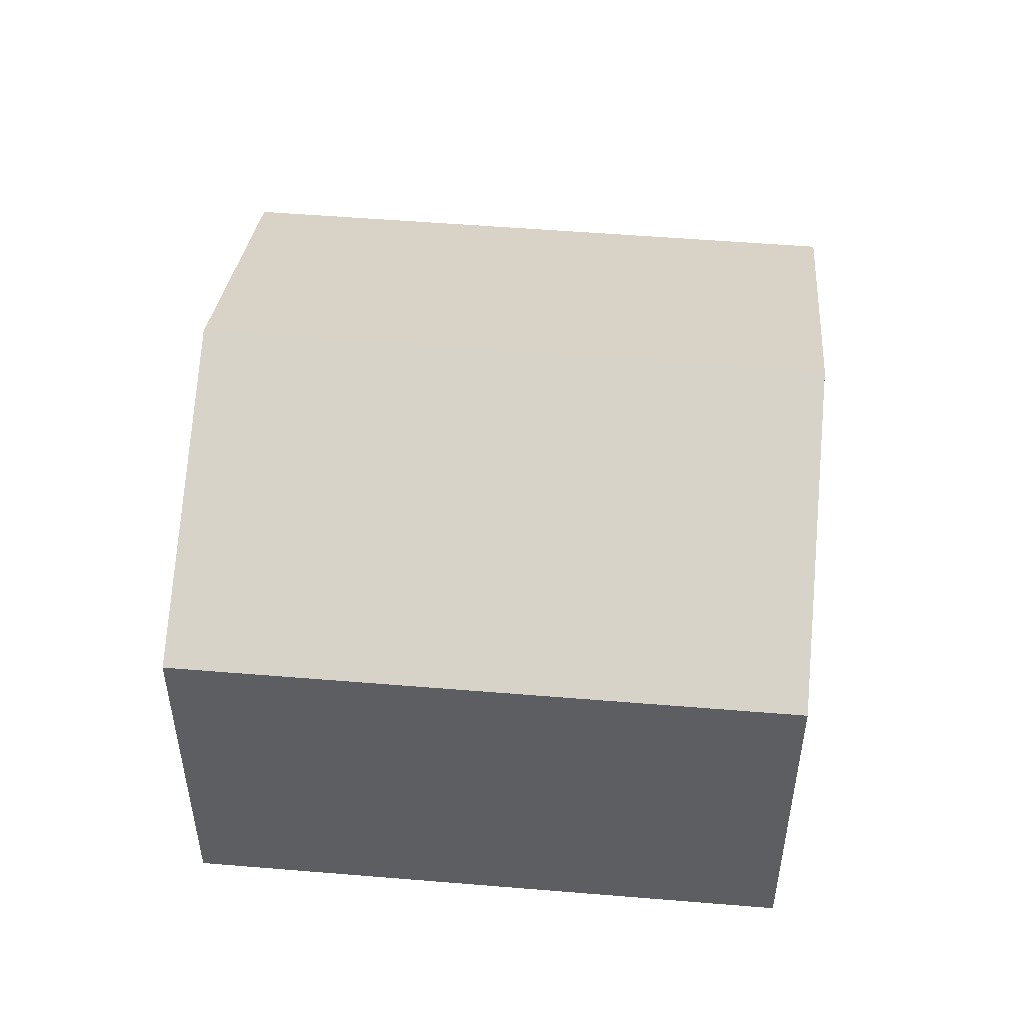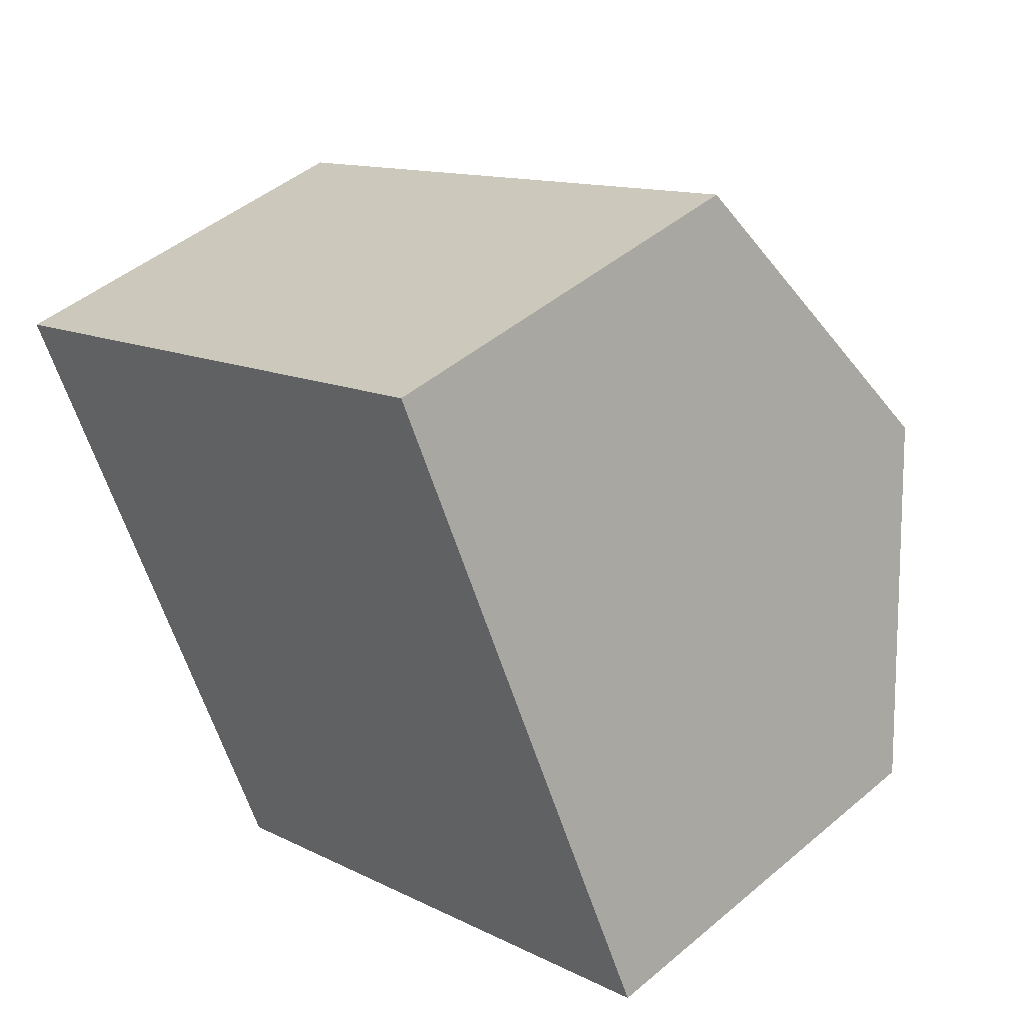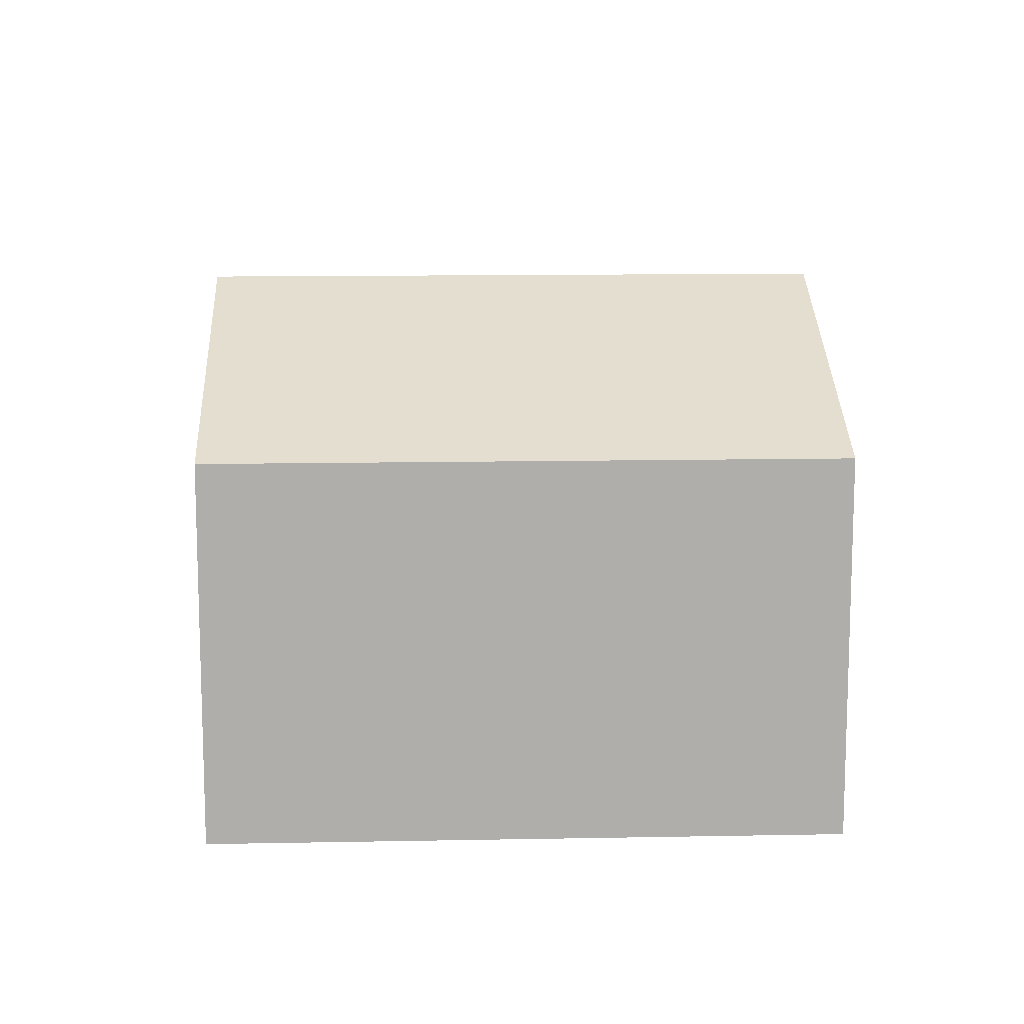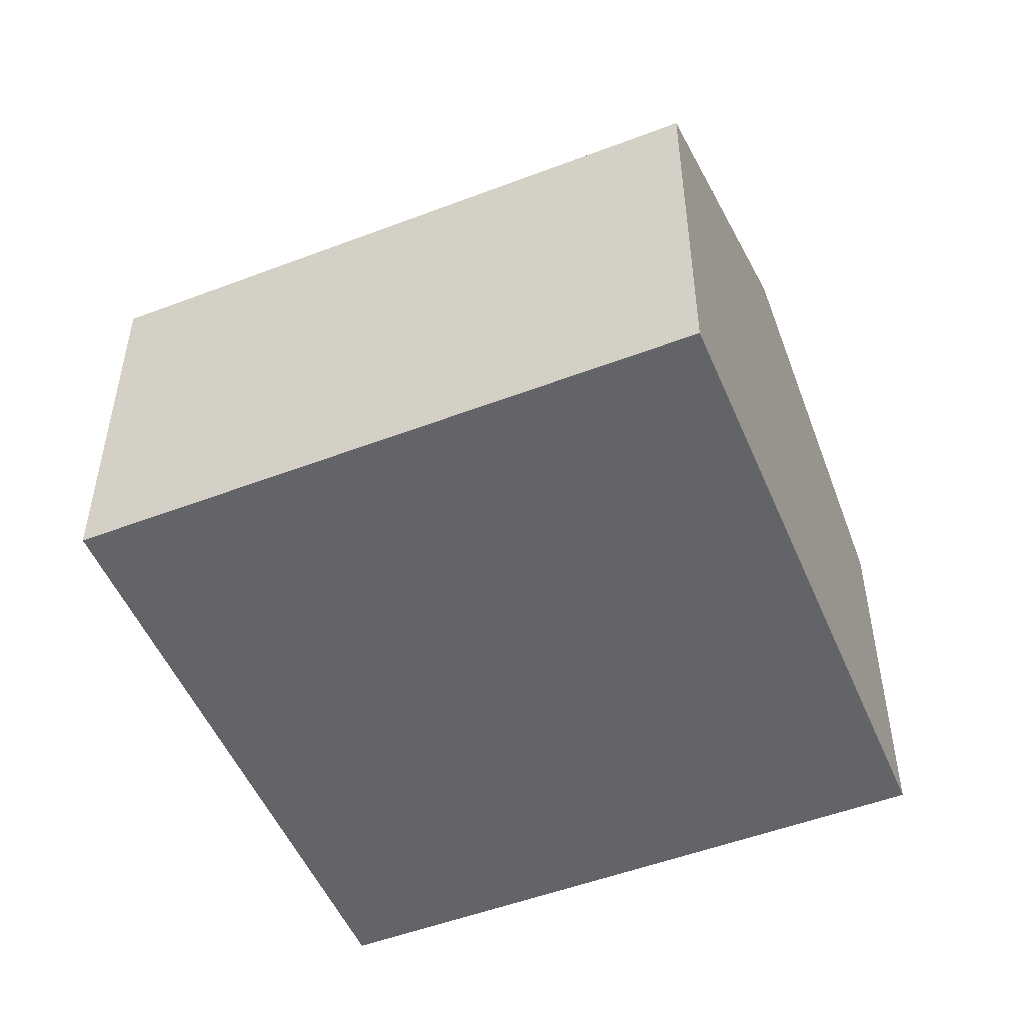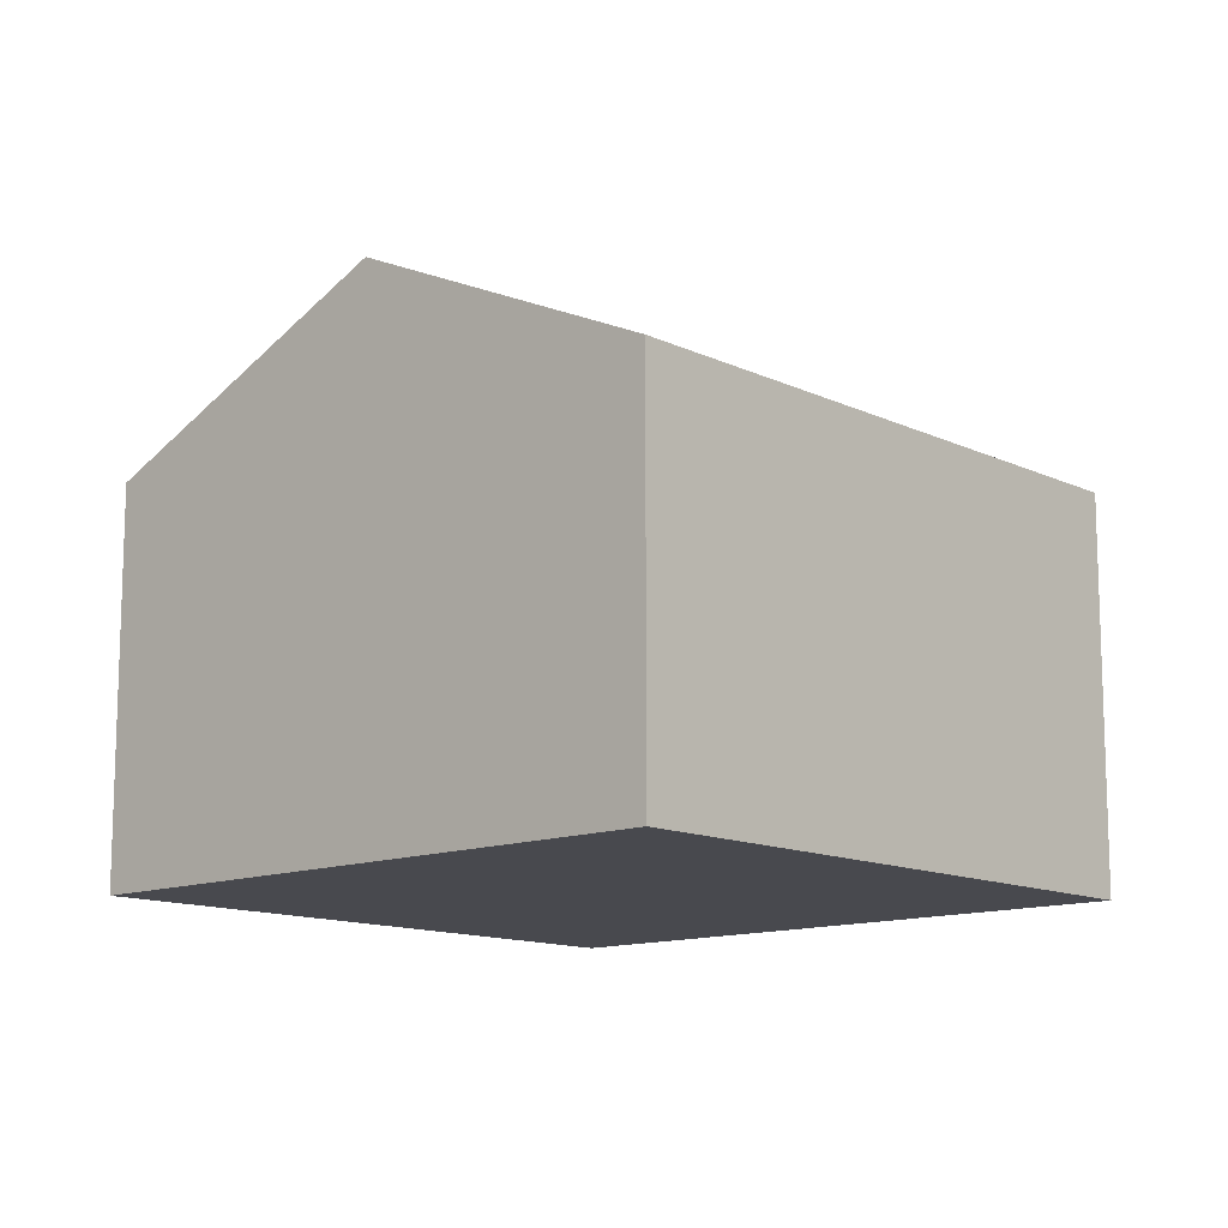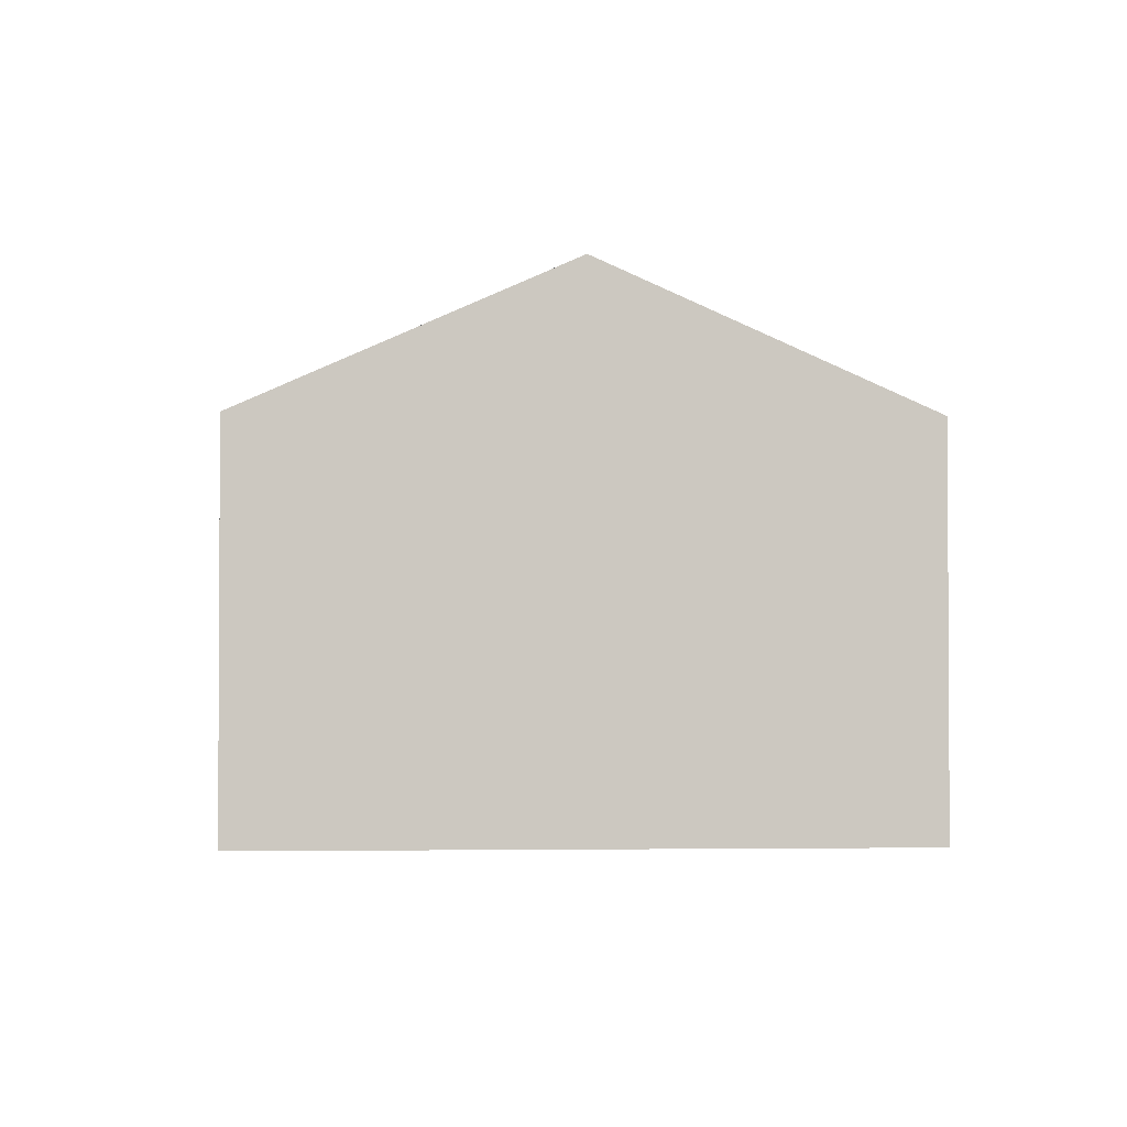
<metadata>
{"format":"obj","ext":"obj","renderer":"f3d","projection":"perspective","resolution":1024,"background":"white","views":[{"elev":51.5,"azim":-21.4,"up":"+Y"},{"elev":46.1,"azim":46.0,"up":"+Z"},{"elev":12.4,"azim":150.9,"up":"+Y"},{"elev":-51.2,"azim":-4.0,"up":"+Y"},{"elev":-12.6,"azim":-74.2,"up":"+Y"},{"elev":-2.1,"azim":59.7,"up":"+Y"}]}
</metadata>
<code>
v  1.81 2.412 -3.625
v  4.48 3.306 -0.028
v  5.385 2.412 -1.84
v  0.905 3.306 -1.813
v  0 2.412 1.477e-16
v  3.575 2.412 1.785
v  0 0 0
v  3.575 -1.093e-16 1.785
v  4.48 1.715e-18 -0.028
v  5.385 1.127e-16 -1.84
v  1.81 2.22e-16 -3.625
v  0.905 1.11e-16 -1.813
g defaultobject
f 1 2 3
f 2 1 4
f 5 2 4
f 2 5 6
f 7 6 5
f 6 7 8
f 8 2 6
f 2 8 3
f 3 8 9
f 3 9 10
f 10 1 3
f 1 10 11
f 4 7 5
f 7 4 1
f 7 1 12
f 12 1 11
f 9 11 10
f 11 9 8
f 11 8 7
f 11 7 12

</code>
